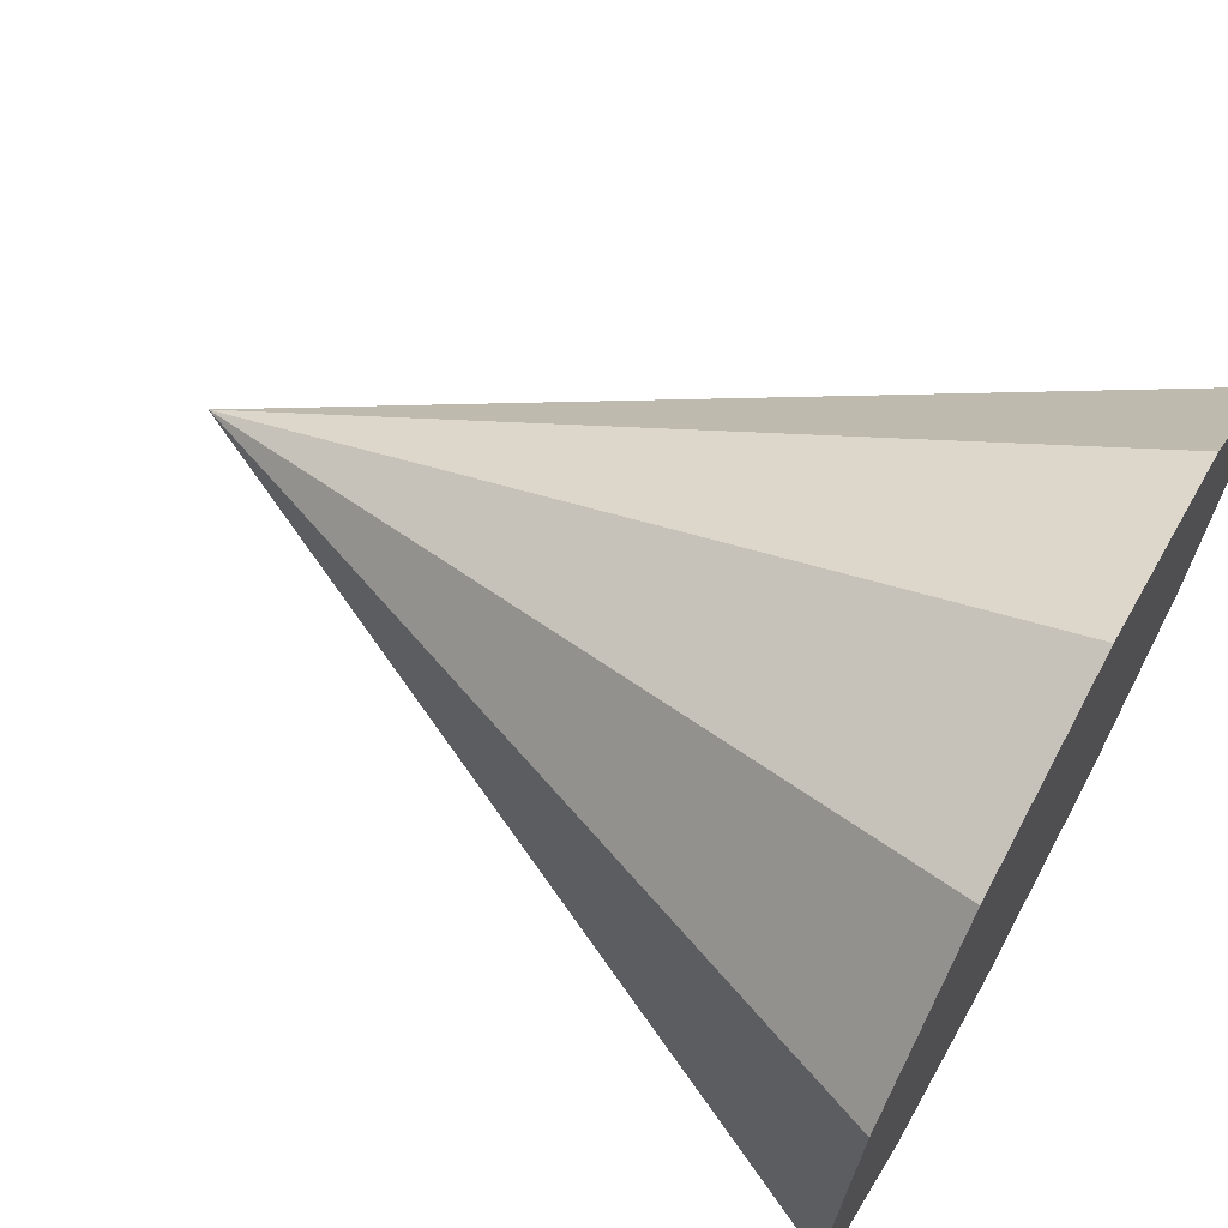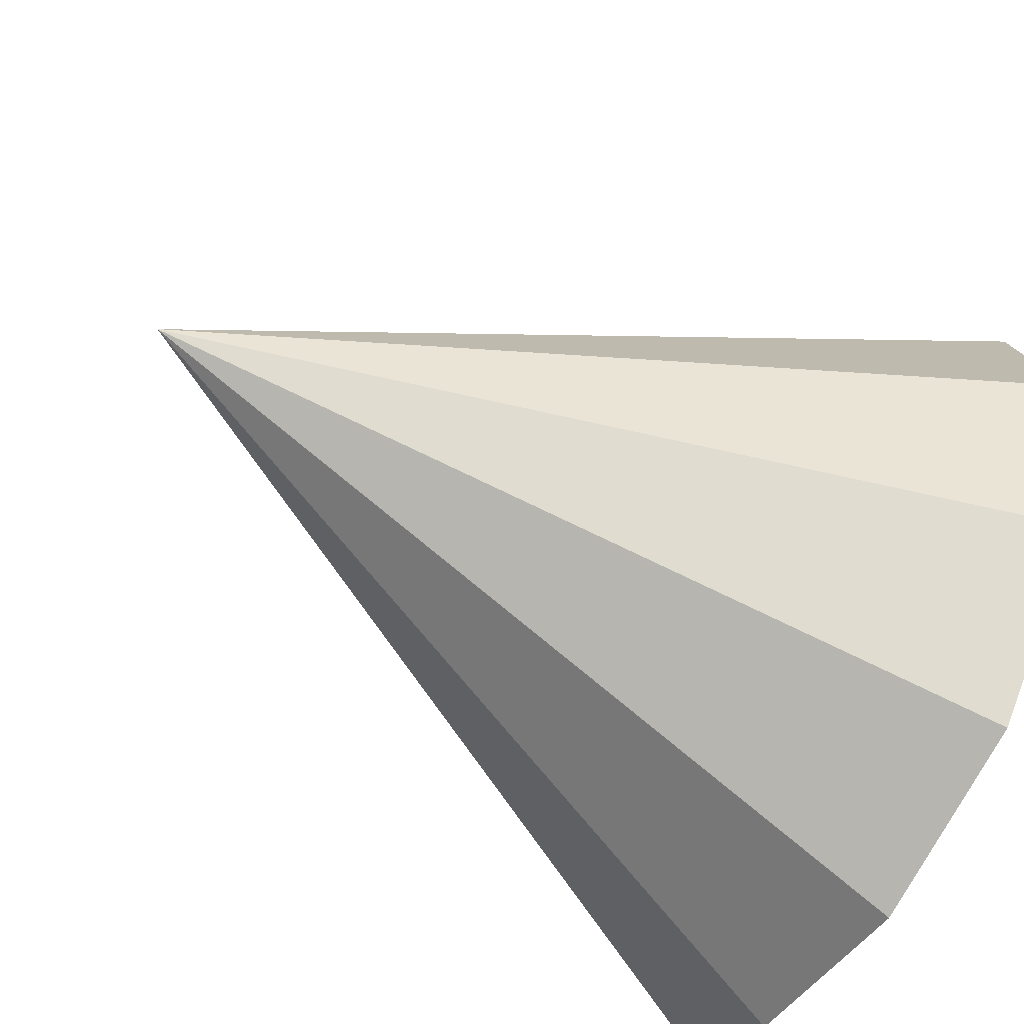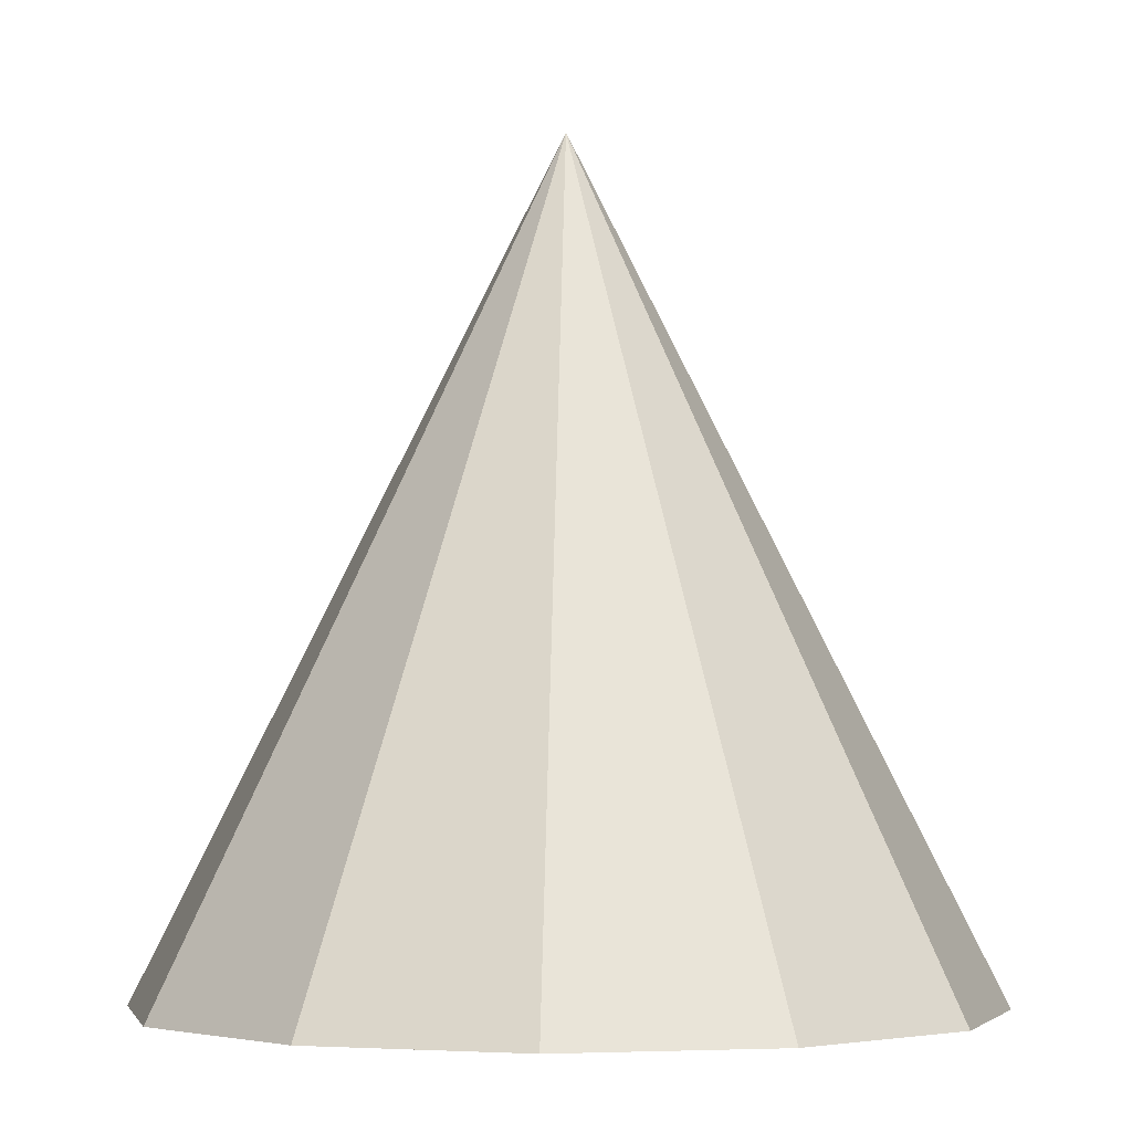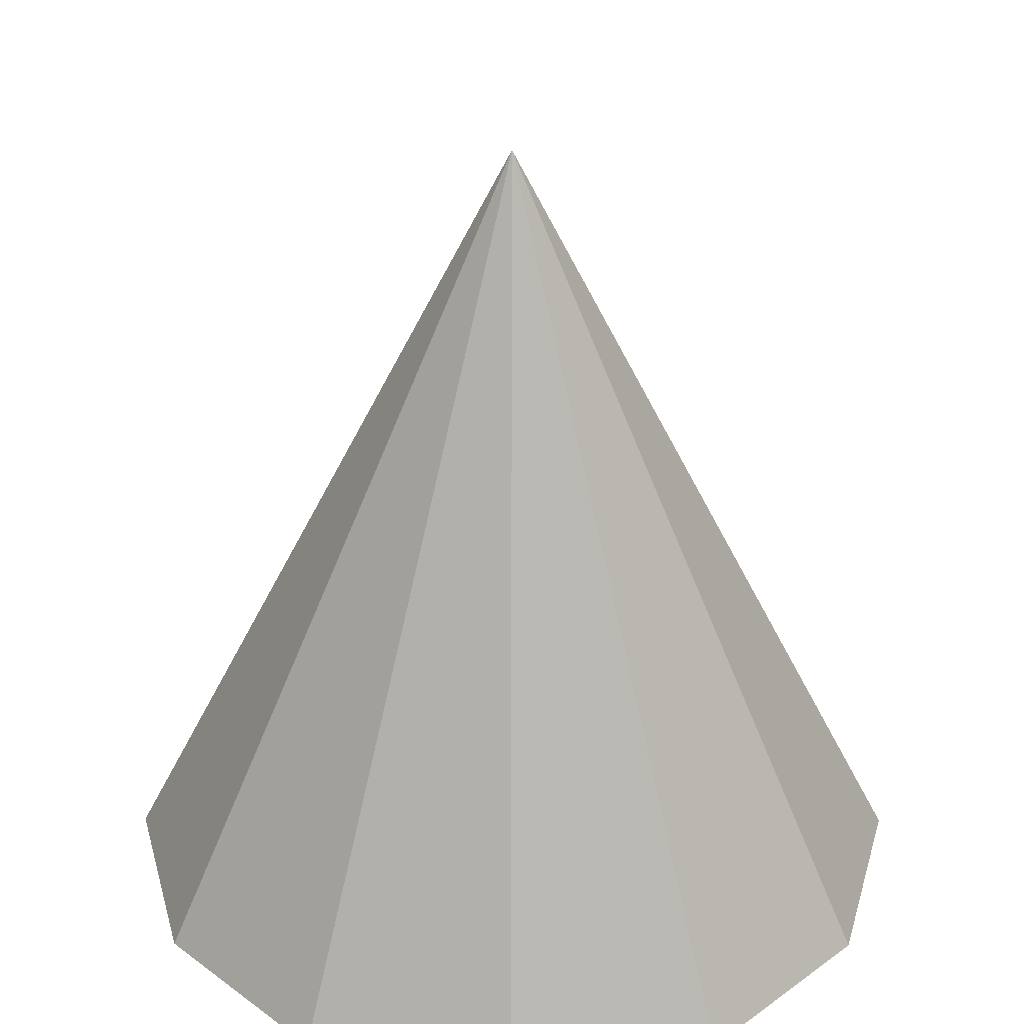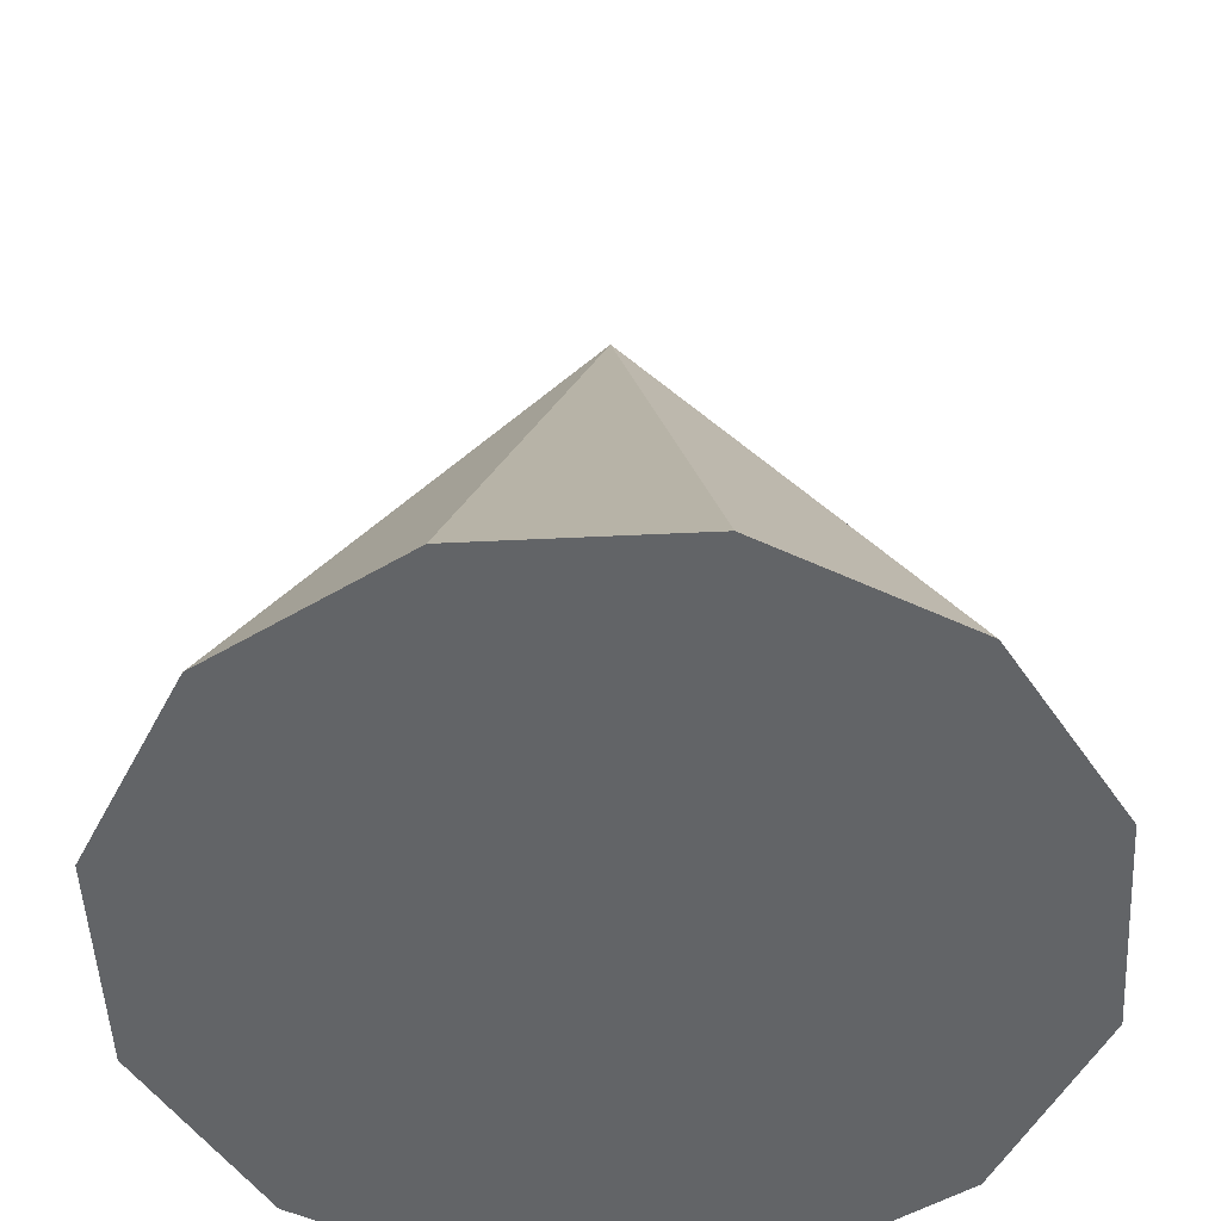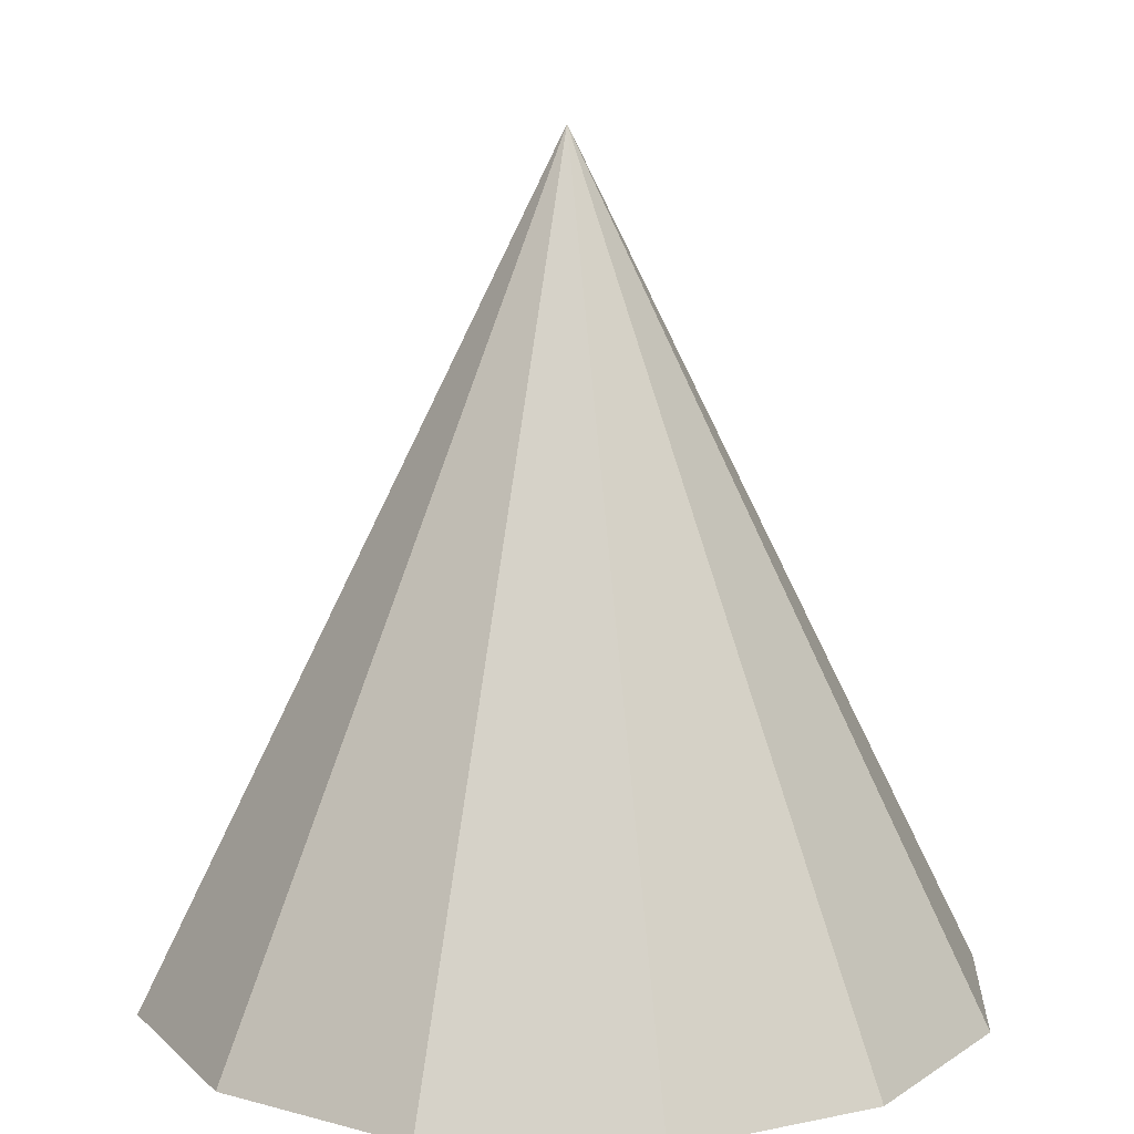
<metadata>
{"format":"obj","ext":"obj","renderer":"f3d","projection":"perspective","resolution":1024,"background":"white","views":[{"elev":67.0,"azim":-61.3,"up":"+Z"},{"elev":-61.1,"azim":-120.5,"up":"+Z"},{"elev":-3.5,"azim":-27.1,"up":"+Y"},{"elev":33.0,"azim":-59.8,"up":"+Y"},{"elev":-51.1,"azim":-162.0,"up":"+Y"},{"elev":11.8,"azim":78.3,"up":"+Y"}]}
</metadata>
<code>
o Cone
v 0 -0.5 -0.5
v 0.25 -0.5 -0.433
v 0.433 -0.5 -0.25
v 0.5 -0.5 0
v 0.433 -0.5 0.25
v 0.25 -0.5 0.433
v 0 -0.5 0.5
v -0.25 -0.5 0.433
v -0.433 -0.5 0.25
v -0.5 -0.5 0
v -0.433 -0.5 -0.25
v -0.25 -0.5 -0.433
v 0 0.5 0
v 0 -0.5 -0.5
v 0 -0.5 -0.5
v 0.25 -0.5 -0.433
v 0.25 -0.5 -0.433
v 0 0.5 0
v 0 0.5 0
v 0 0.5 0
v 0 0.5 0
v 0 0.5 0
v 0 0.5 0
v 0 0.5 0
v 0 0.5 0
v 0 0.5 0
v 0 0.5 0
v 0 0.5 0
v 0.433 -0.5 -0.25
v 0.433 -0.5 -0.25
v 0.5 -0.5 0
v 0.5 -0.5 0
v 0.433 -0.5 0.25
v 0.433 -0.5 0.25
v 0.25 -0.5 0.433
v 0.25 -0.5 0.433
v 0 -0.5 0.5
v 0 -0.5 0.5
v -0.25 -0.5 0.433
v -0.25 -0.5 0.433
v -0.433 -0.5 0.25
v -0.433 -0.5 0.25
v -0.5 -0.5 0
v -0.5 -0.5 0
v -0.433 -0.5 -0.25
v -0.433 -0.5 -0.25
v -0.25 -0.5 -0.433
v -0.25 -0.5 -0.433
f 14 18 16
f 17 19 29
f 30 20 31
f 32 21 33
f 34 22 35
f 36 23 37
f 38 24 39
f 40 25 41
f 42 26 43
f 44 27 45
f 15 2 3 4 5 6 7 8 9 10 46 47
f 11 28 48
f 12 13 1

</code>
